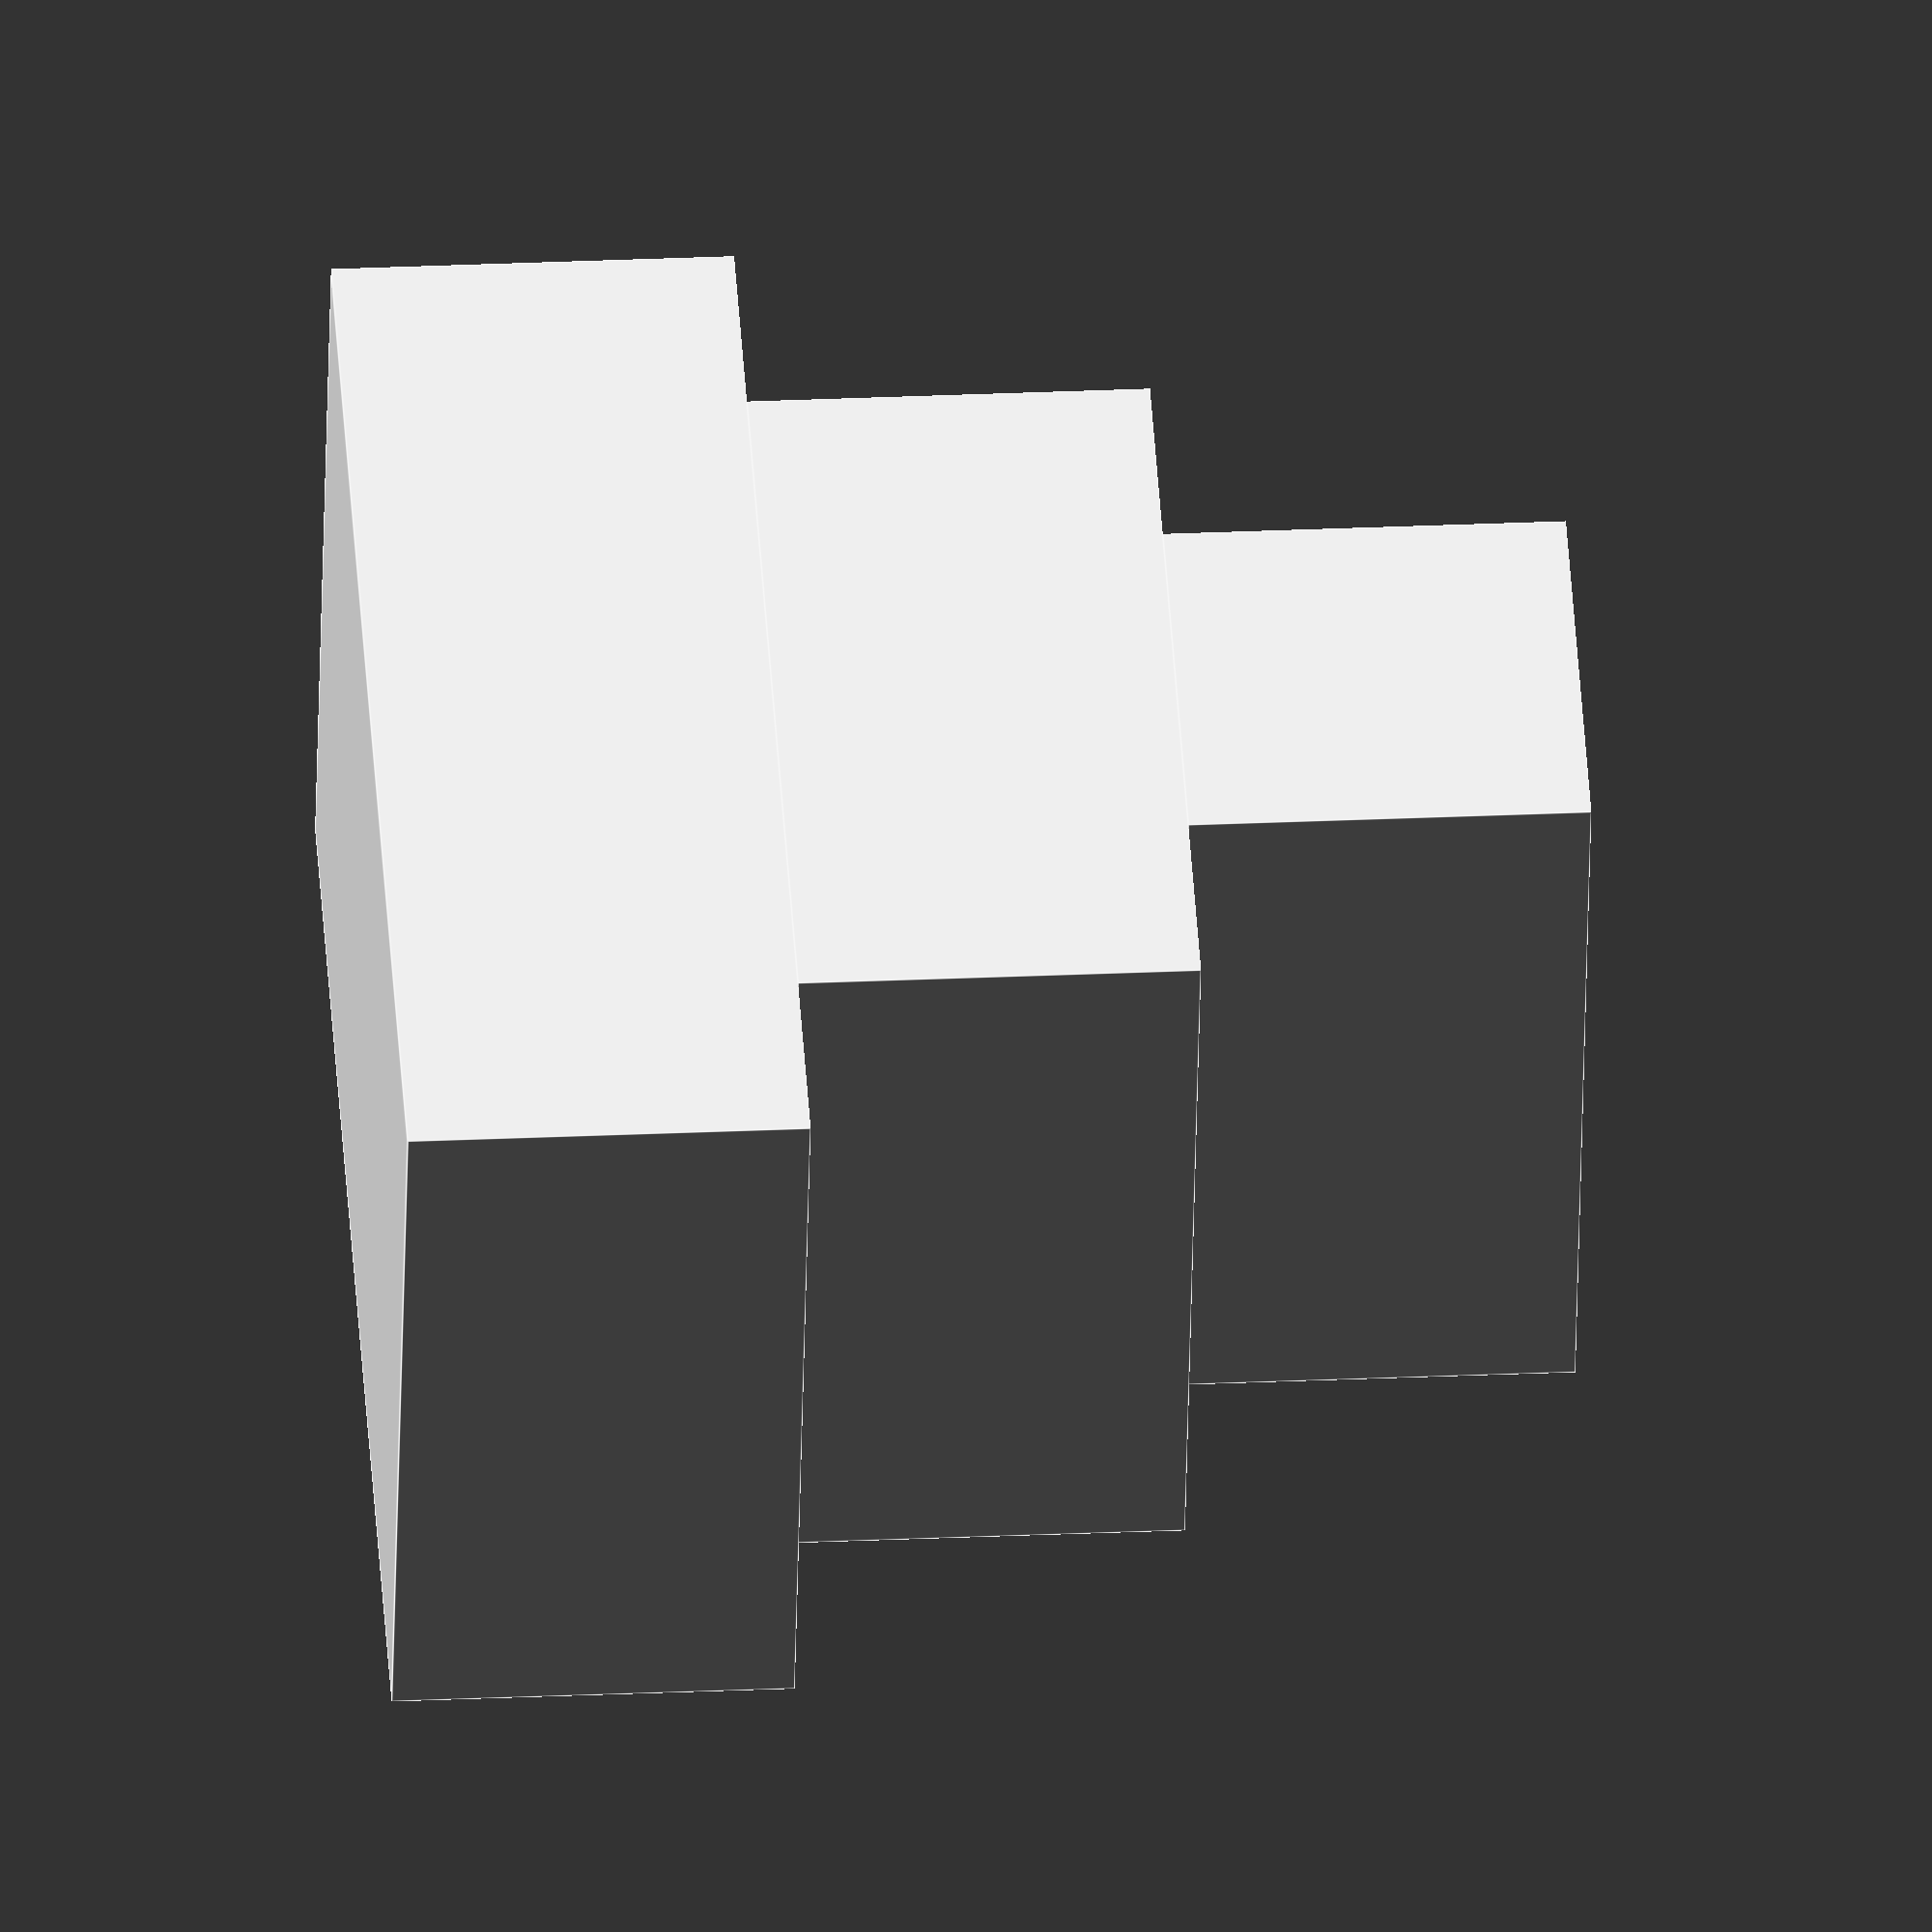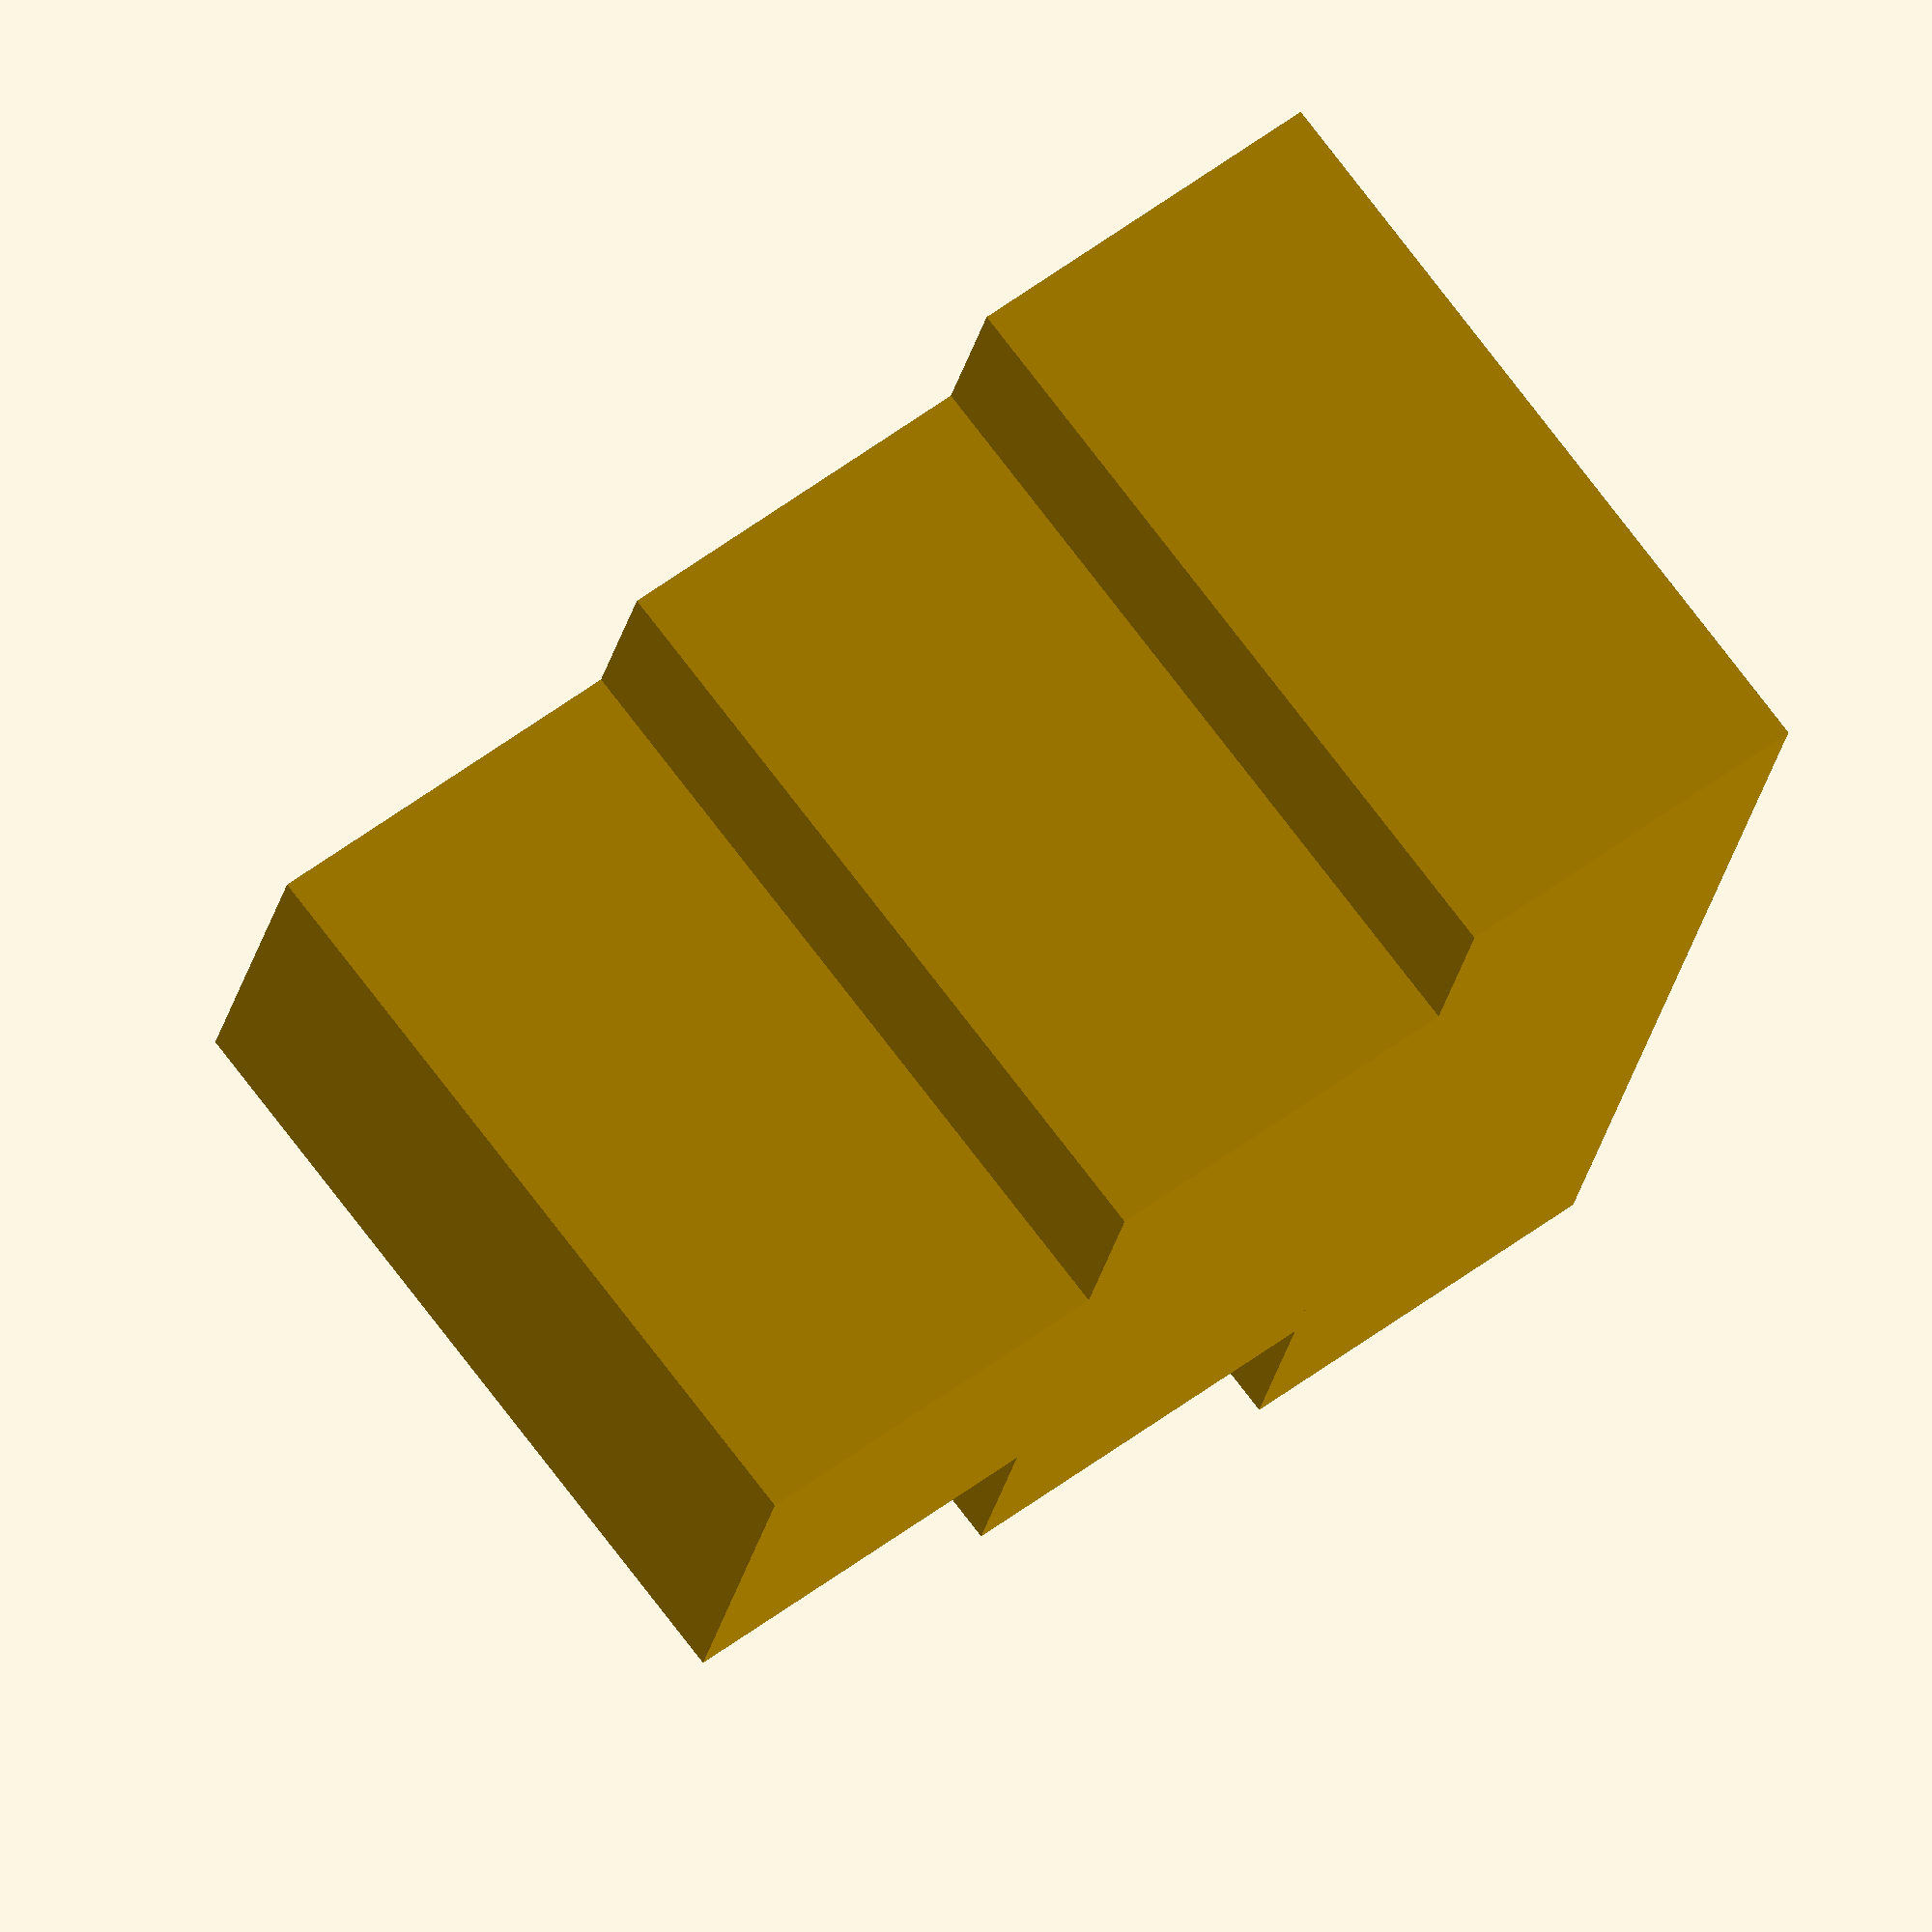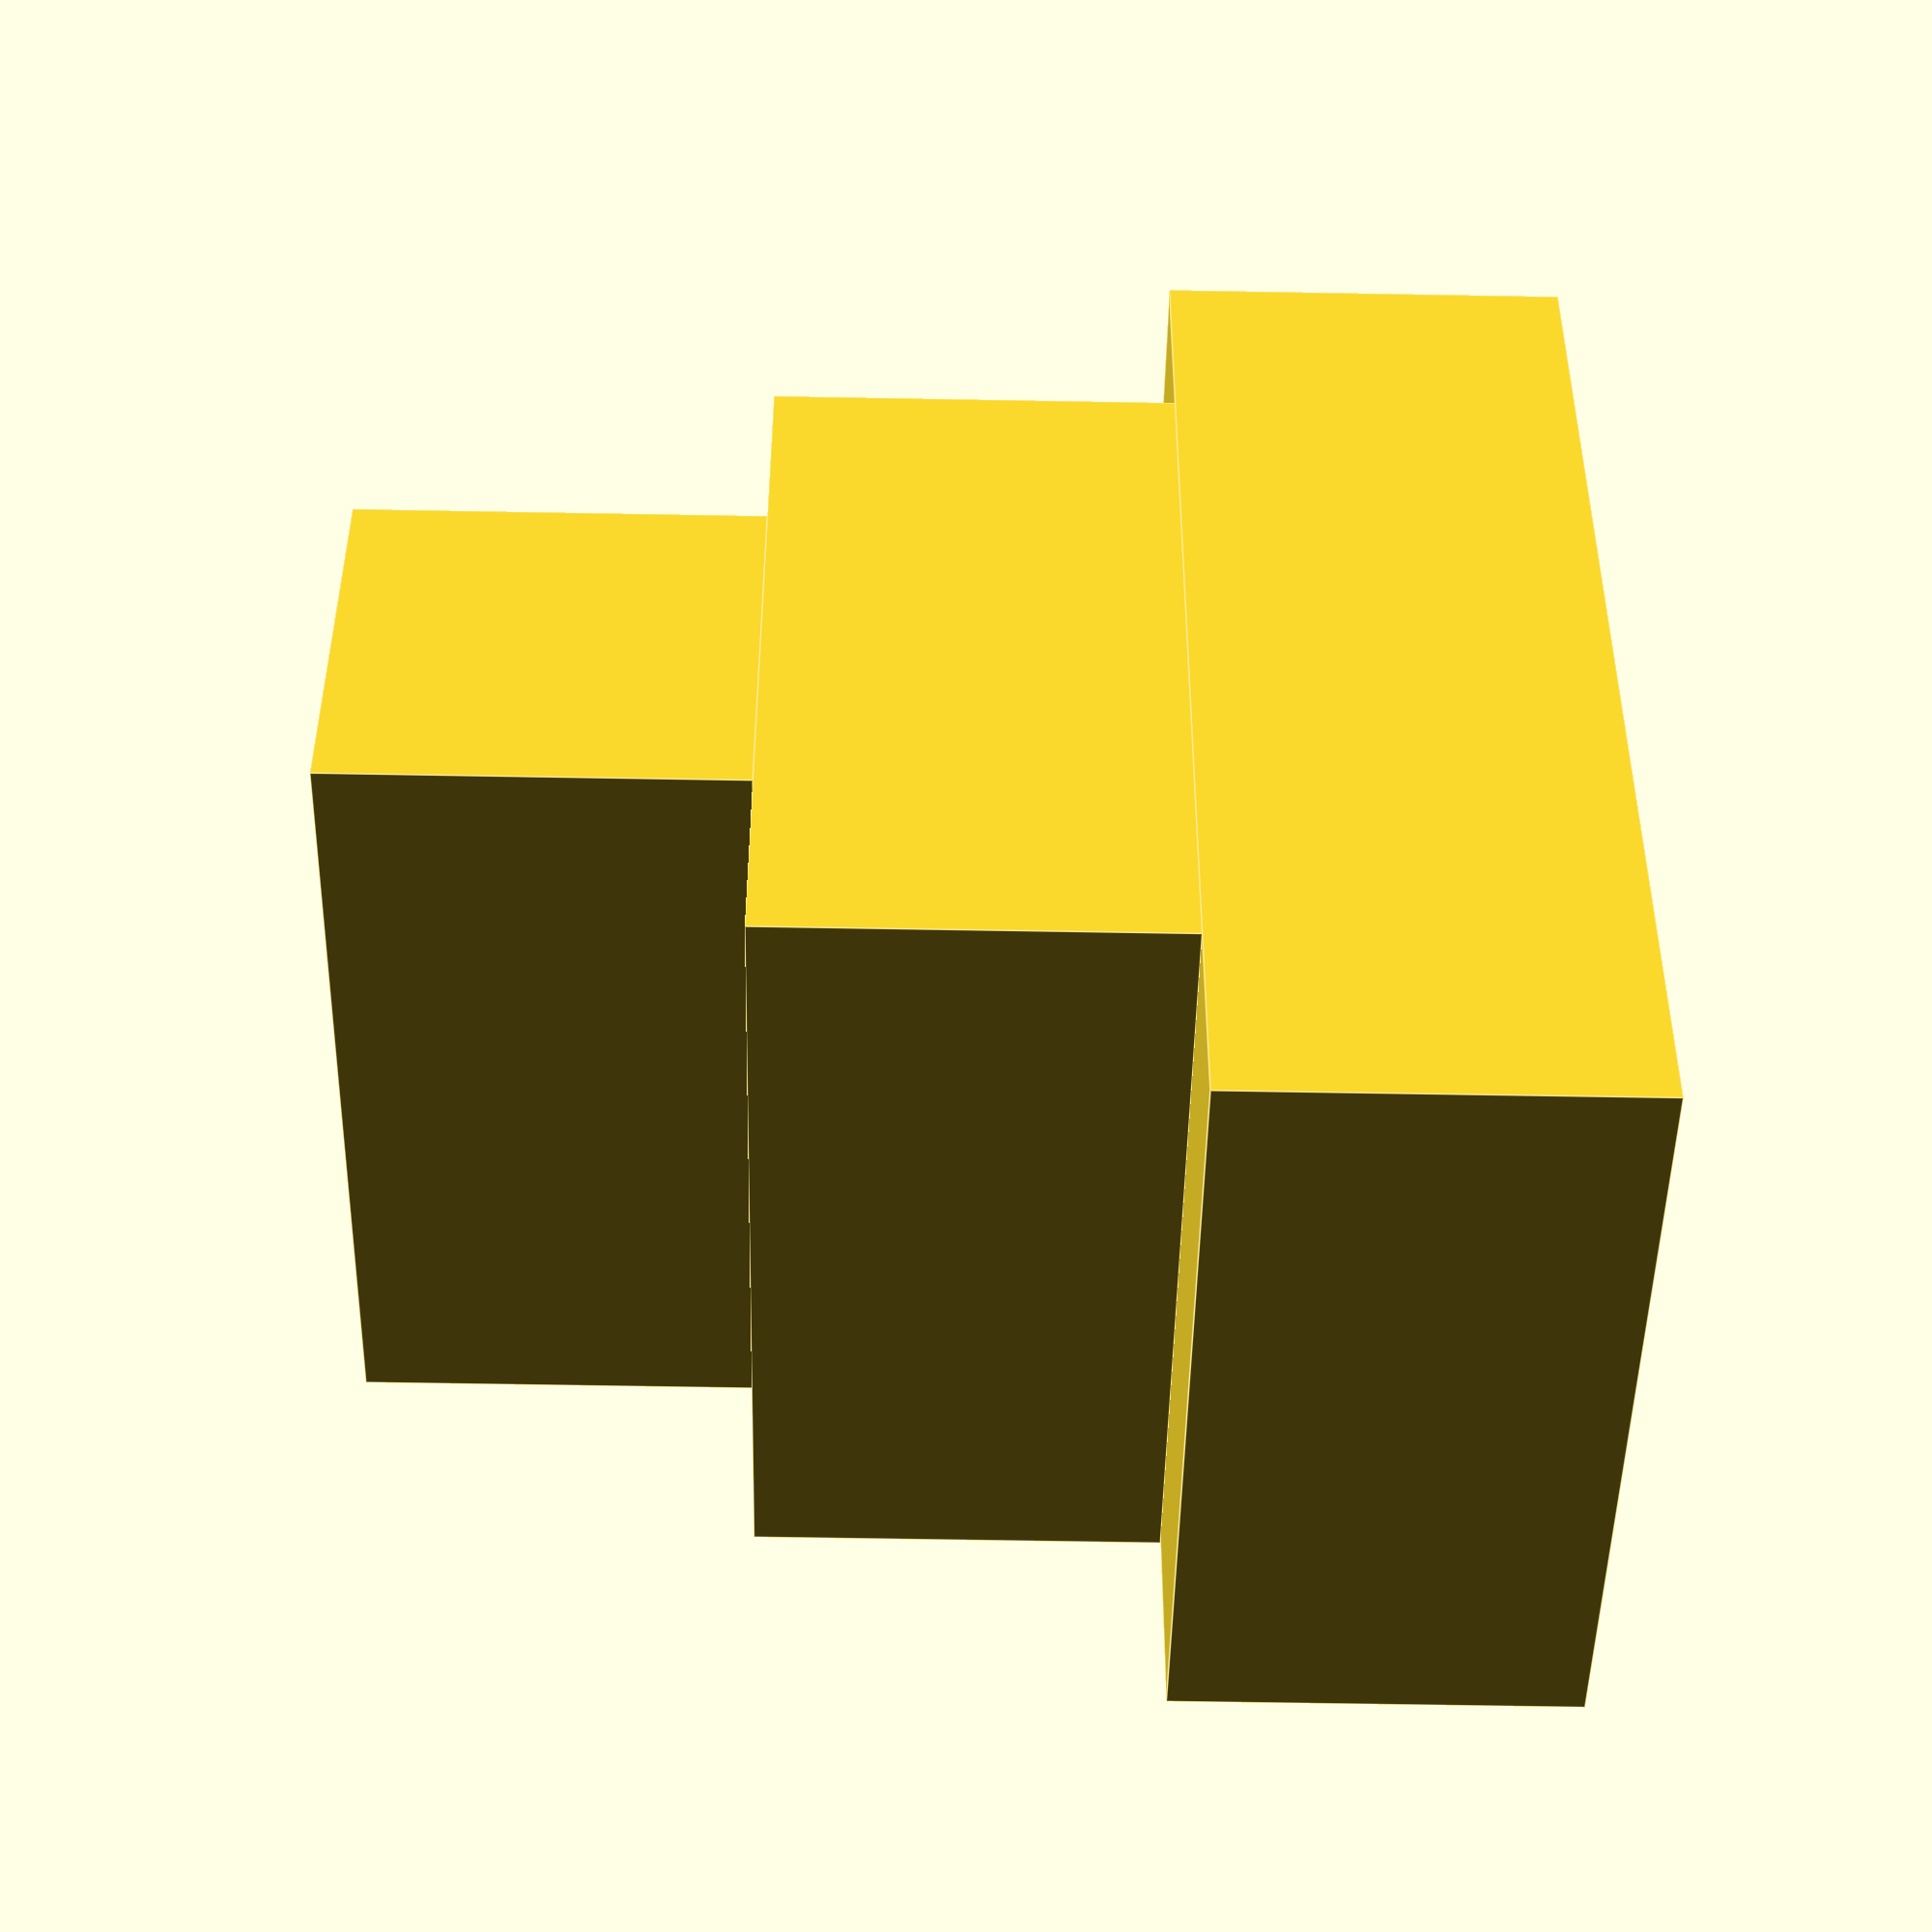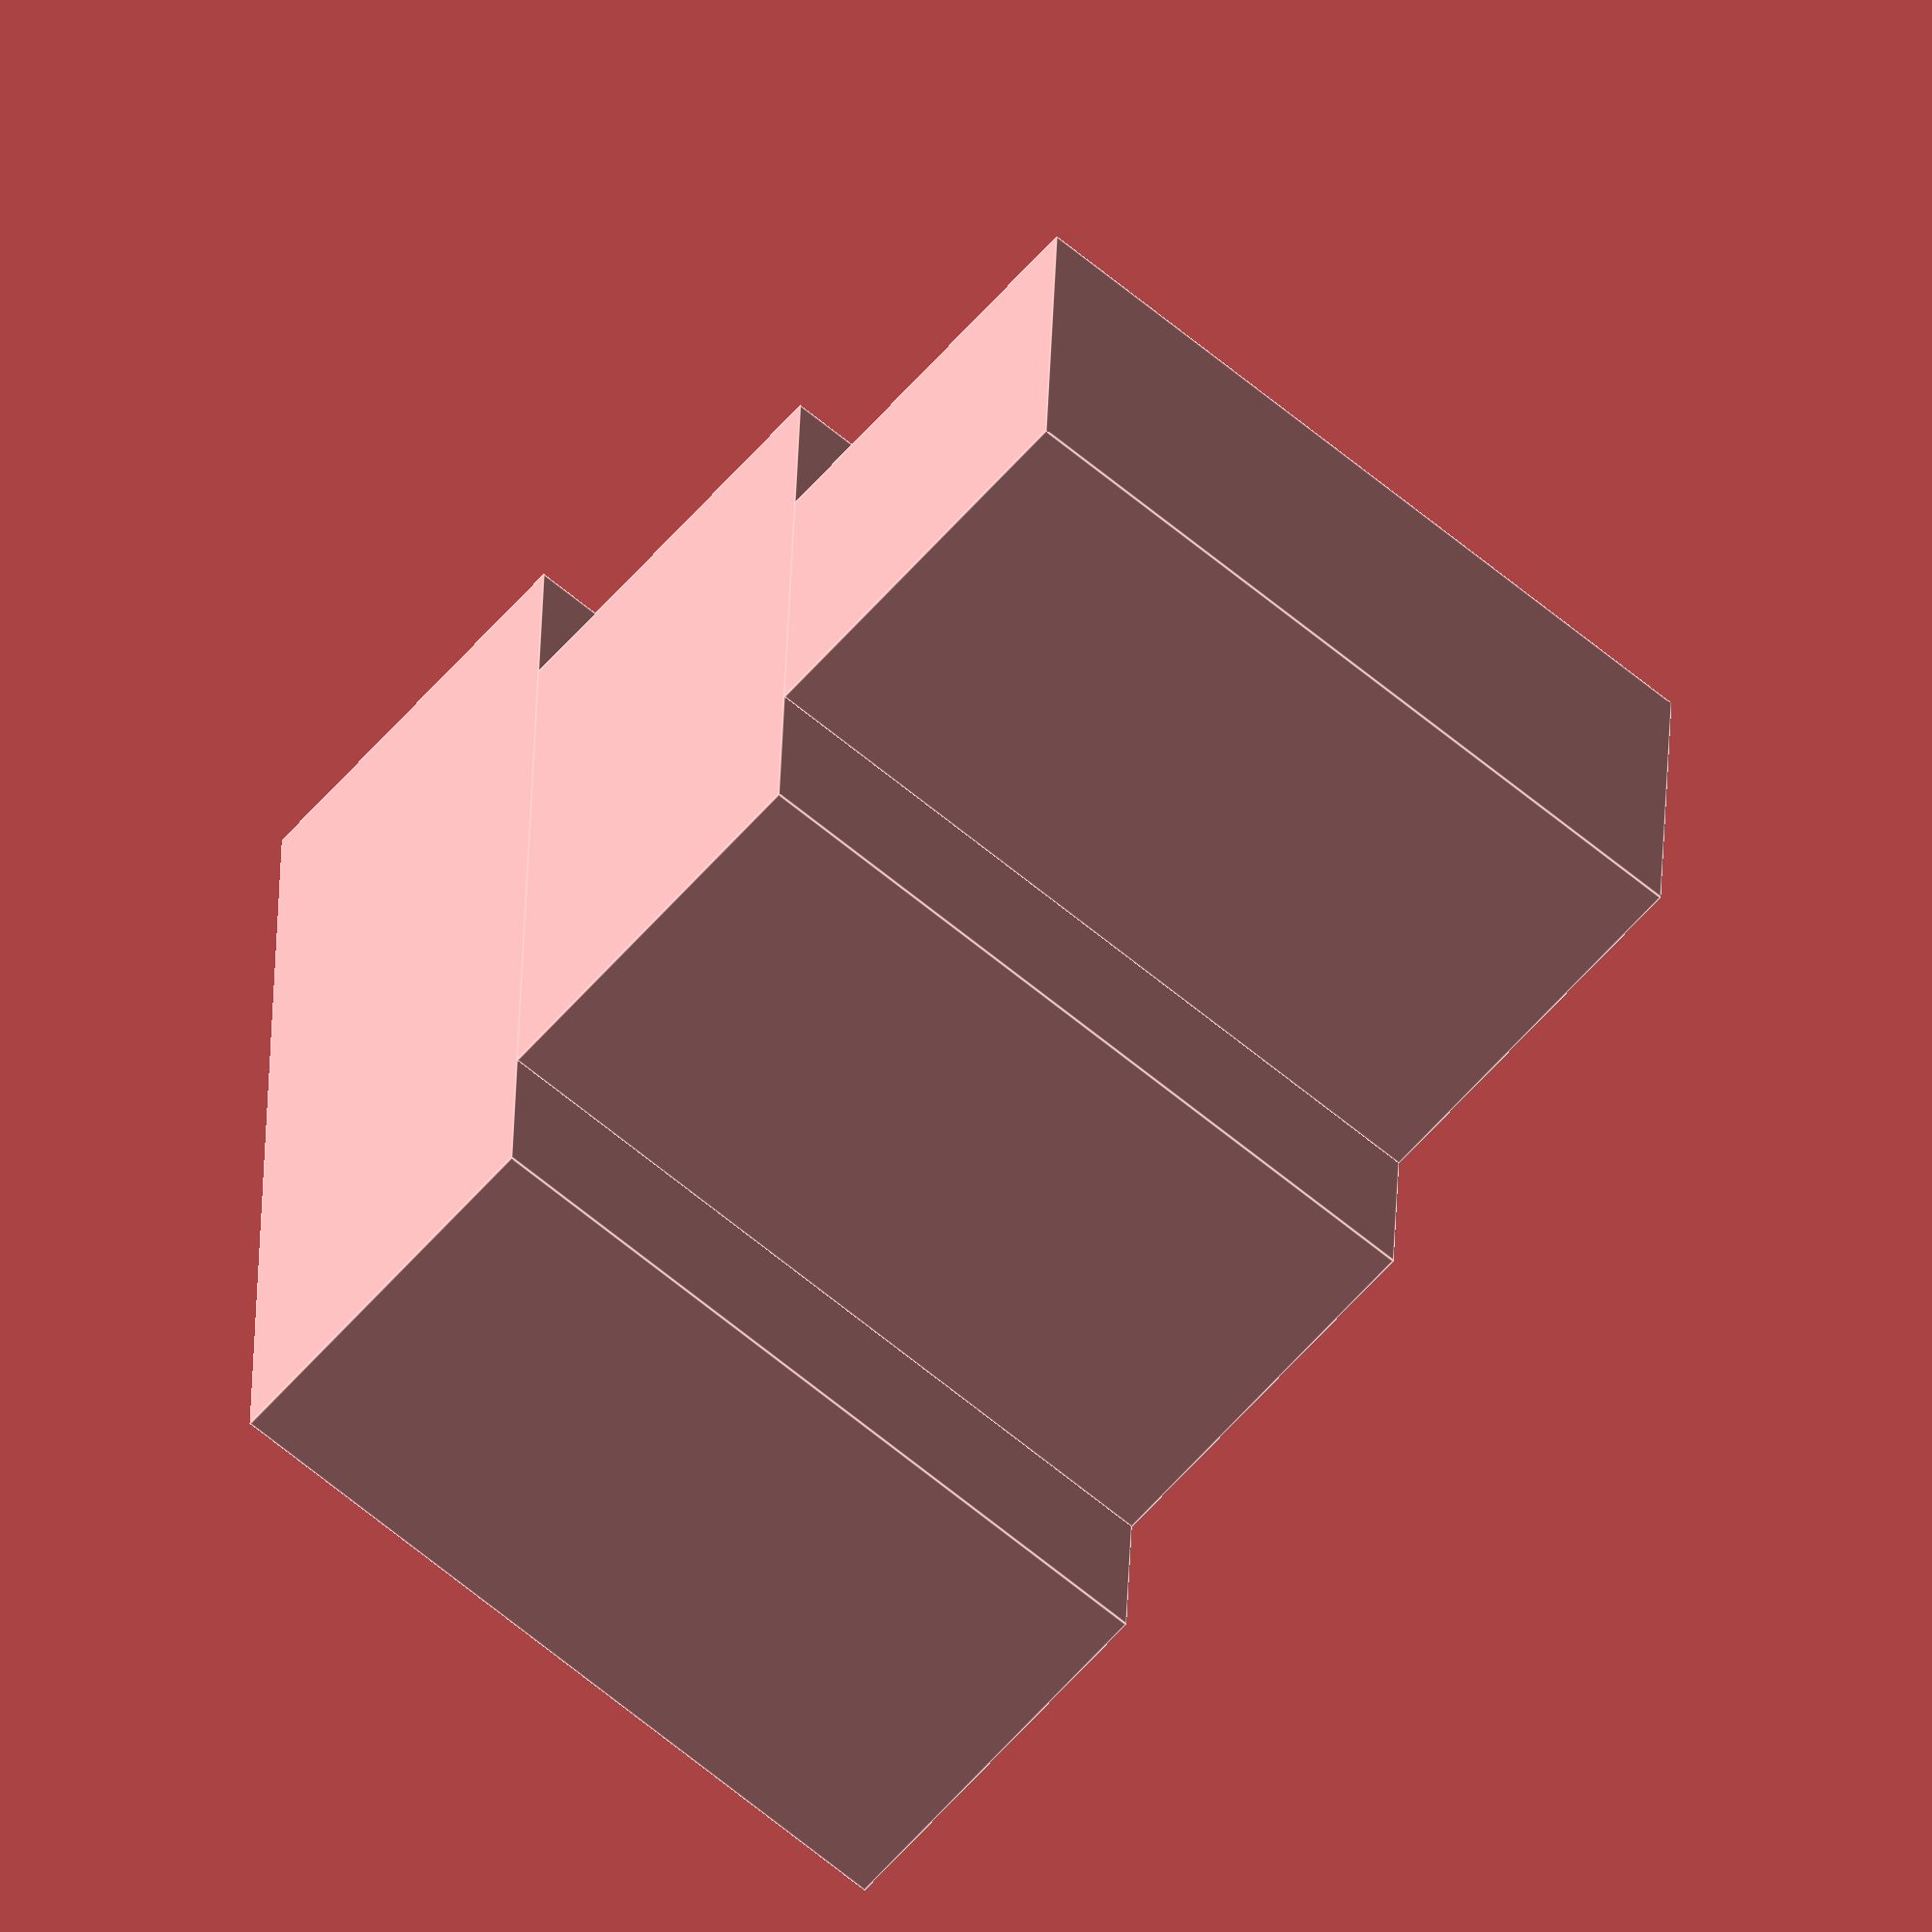
<openscad>

// Define dimensions for each layer
step_block_bottom_width = 60;
step_block_bottom_height = 20;
step_block_bottom_depth = 40;

step_block_middle_width = 40;
step_block_middle_height = 20;
step_block_middle_depth = 40;

step_block_top_width = 20;
step_block_top_height = 20;
step_block_top_depth = 40;

// Create the bottom layer
module step_block_bottom() {
    cube([step_block_bottom_width, step_block_bottom_depth, step_block_bottom_height]);
}

// Create the middle layer
module step_block_middle() {
    translate([10, 0, step_block_bottom_height]) // Centered horizontally and stacked vertically
        cube([step_block_middle_width, step_block_middle_depth, step_block_middle_height]);
}

// Create the top layer
module step_block_top() {
    translate([20, 0, step_block_bottom_height + step_block_middle_height]) // Centered horizontally and stacked vertically
        cube([step_block_top_width, step_block_top_depth, step_block_top_height]);
}

// Combine all layers to form the stepped block
module stepped_block() {
    step_block_bottom();
    step_block_middle();
    step_block_top();
}

// Render the stepped block
stepped_block();


</openscad>
<views>
elev=331.3 azim=342.6 roll=266.2 proj=o view=edges
elev=126.2 azim=286.4 roll=129.0 proj=o view=solid
elev=235.5 azim=97.3 roll=91.1 proj=p view=edges
elev=239.9 azim=272.0 roll=220.4 proj=o view=edges
</views>
